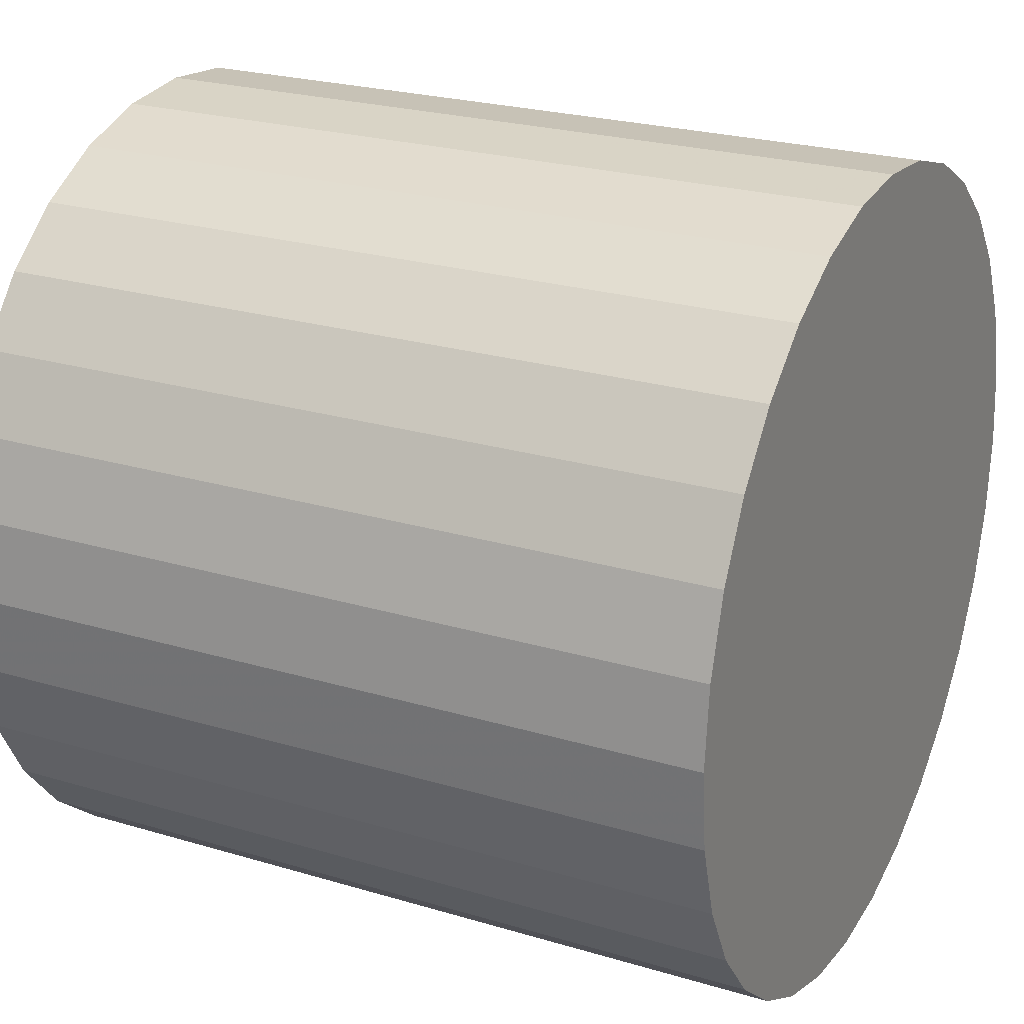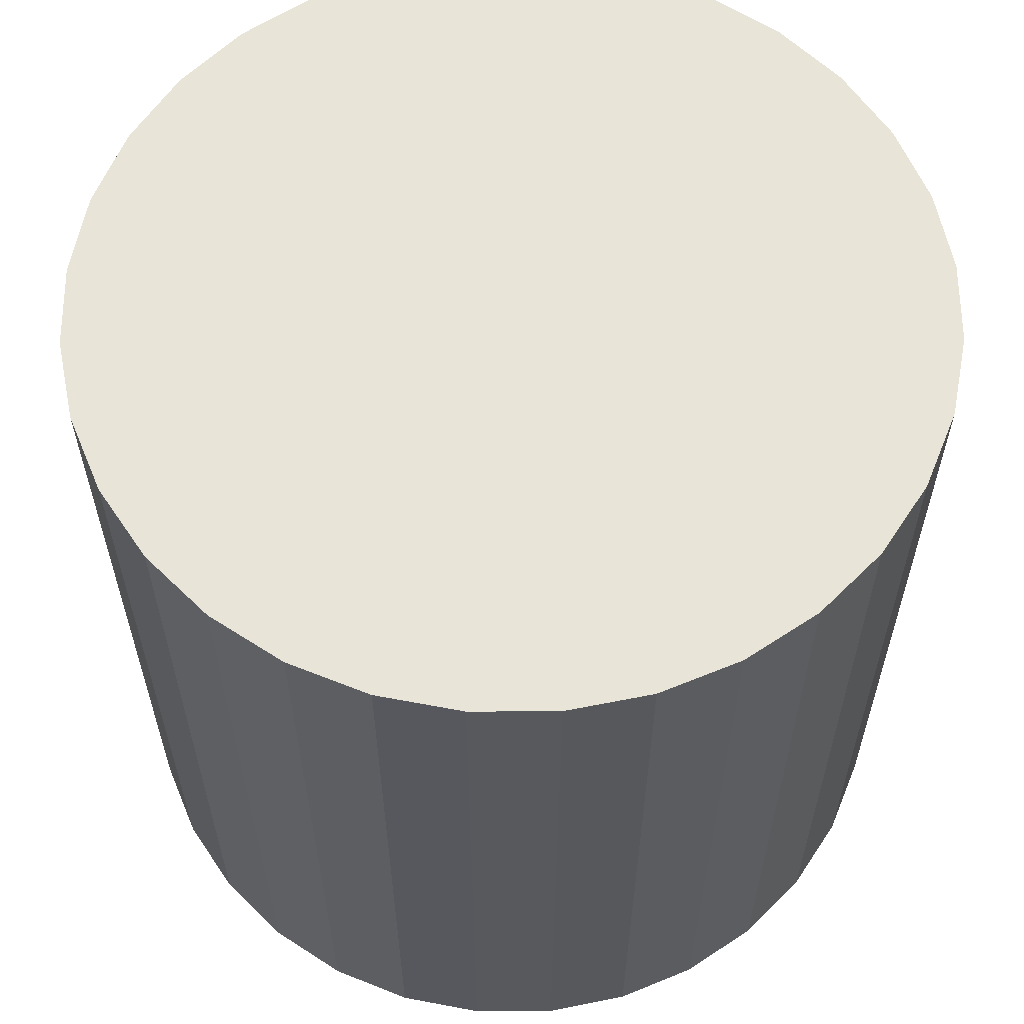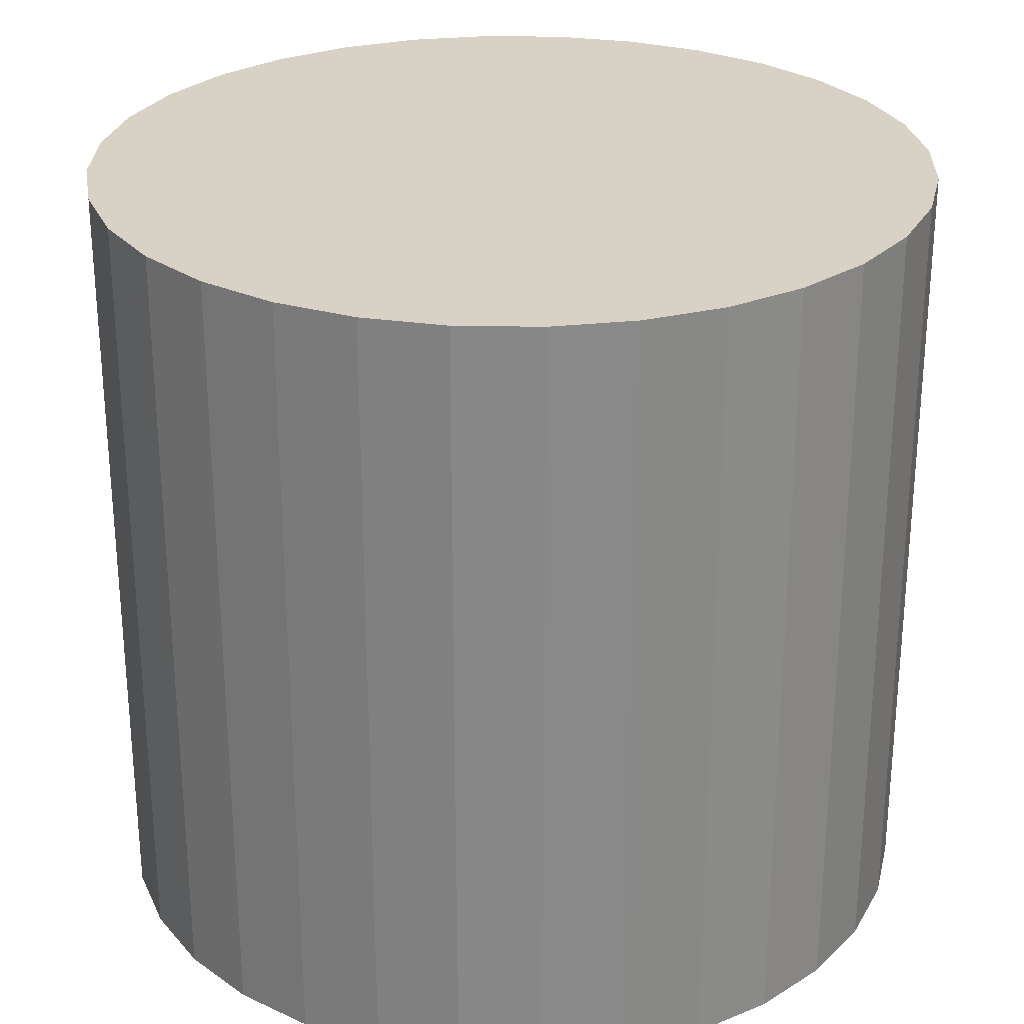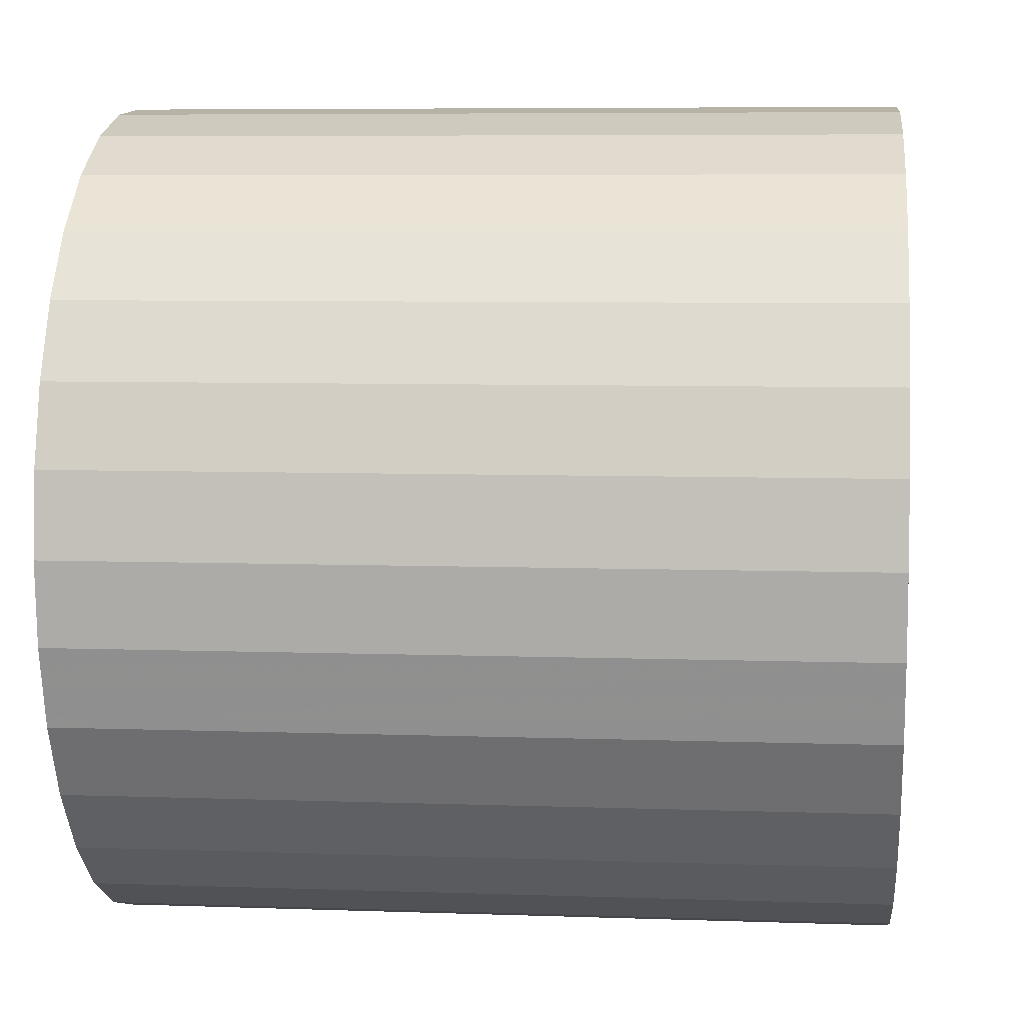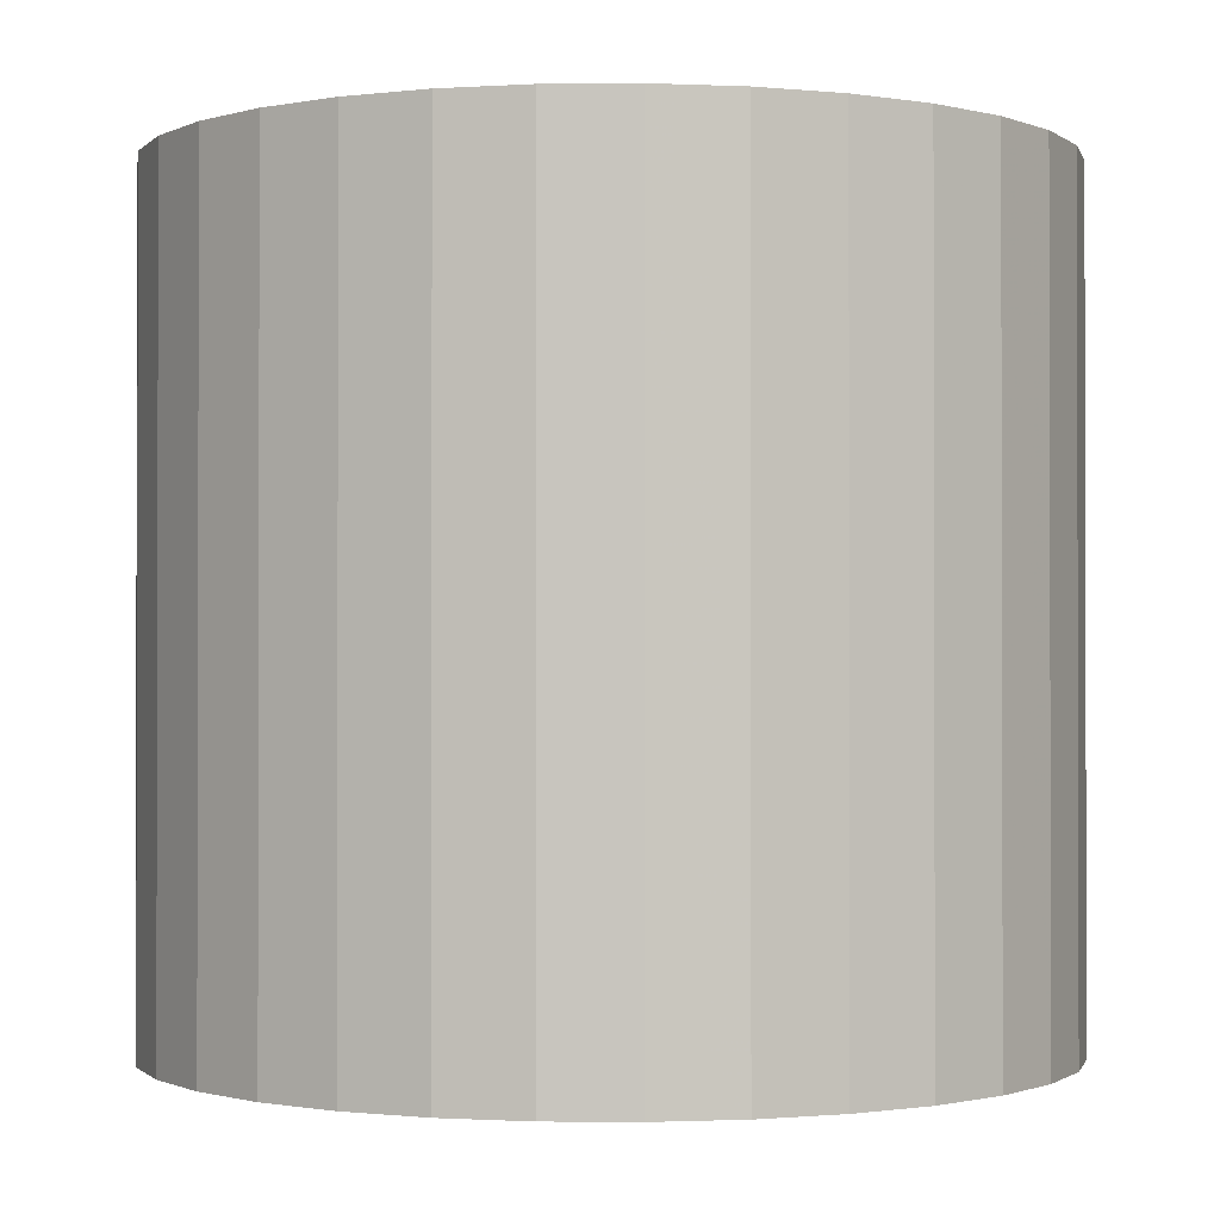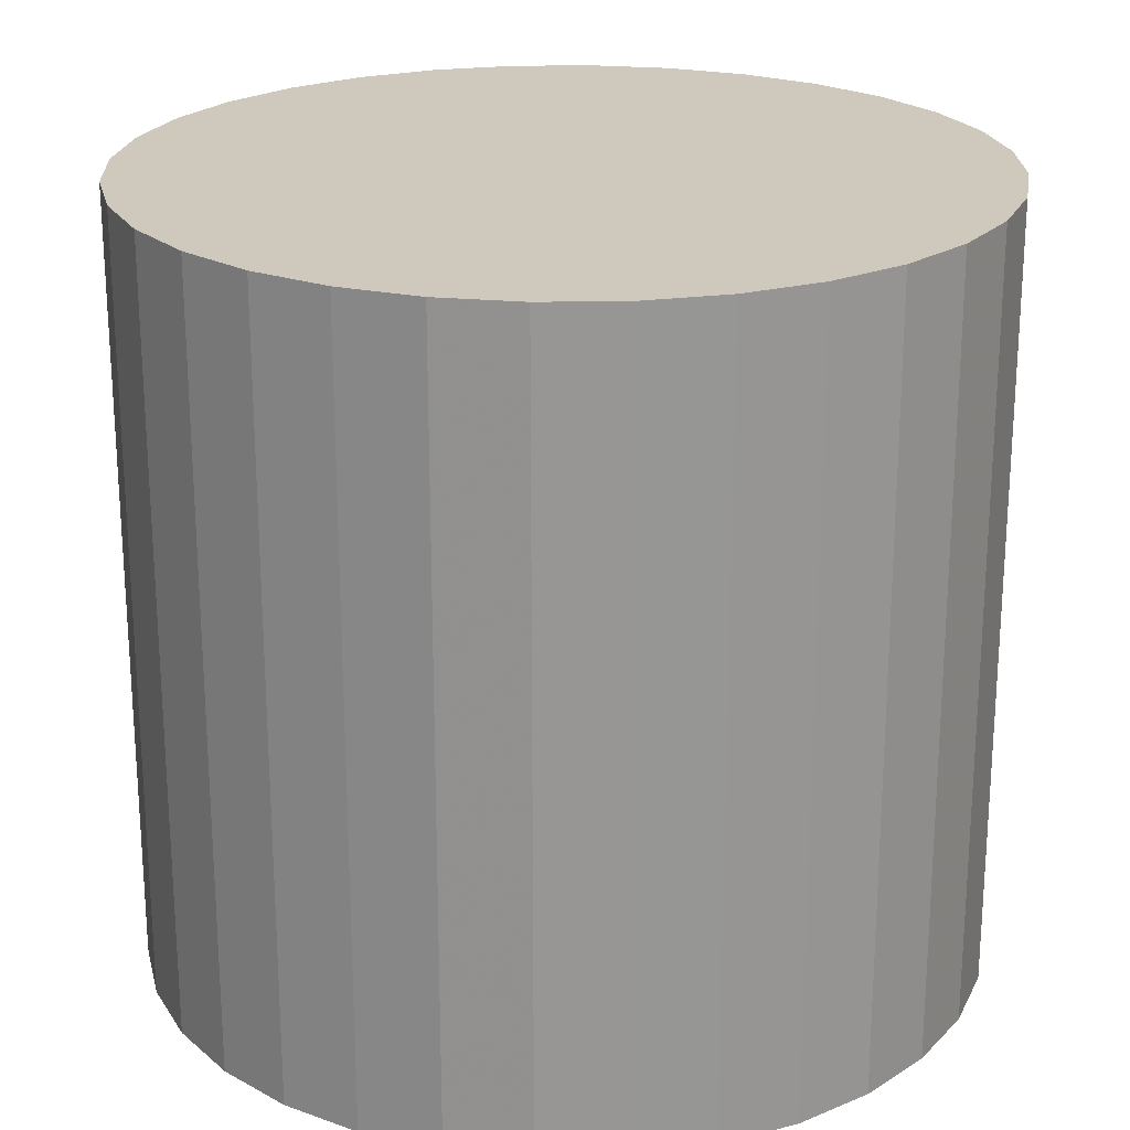
<metadata>
{"format":"obj","ext":"obj","renderer":"f3d","projection":"perspective","resolution":1024,"background":"white","views":[{"elev":24.0,"azim":116.5,"up":"+Y"},{"elev":60.5,"azim":106.6,"up":"+Z"},{"elev":27.3,"azim":-71.5,"up":"+Z"},{"elev":6.7,"azim":95.9,"up":"+Y"},{"elev":-0.9,"azim":7.7,"up":"+Z"},{"elev":22.4,"azim":-86.3,"up":"+Z"}]}
</metadata>
<code>
v 0 0 -0.02652
v 0.0283 0 -0.02652
v 0.0283 0 0.02652
v 0 0 0.02652
v 0.02776 0.005521 -0.02652
v 0.02776 0.005521 0.02652
v 0.02615 0.01083 -0.02652
v 0.02615 0.01083 0.02652
v 0.02353 0.01572 -0.02652
v 0.02353 0.01572 0.02652
v 0.02001 0.02001 -0.02652
v 0.02001 0.02001 0.02652
v 0.01572 0.02353 -0.02652
v 0.01572 0.02353 0.02652
v 0.01083 0.02615 -0.02652
v 0.01083 0.02615 0.02652
v 0.005521 0.02776 -0.02652
v 0.005521 0.02776 0.02652
v 0 0.0283 -0.02652
v 0 0.0283 0.02652
v -0.005521 0.02776 -0.02652
v -0.005521 0.02776 0.02652
v -0.01083 0.02615 -0.02652
v -0.01083 0.02615 0.02652
v -0.01572 0.02353 -0.02652
v -0.01572 0.02353 0.02652
v -0.02001 0.02001 -0.02652
v -0.02001 0.02001 0.02652
v -0.02353 0.01572 -0.02652
v -0.02353 0.01572 0.02652
v -0.02615 0.01083 -0.02652
v -0.02615 0.01083 0.02652
v -0.02776 0.005521 -0.02652
v -0.02776 0.005521 0.02652
v -0.0283 0 -0.02652
v -0.0283 0 0.02652
v -0.02776 -0.005521 -0.02652
v -0.02776 -0.005521 0.02652
v -0.02615 -0.01083 -0.02652
v -0.02615 -0.01083 0.02652
v -0.02353 -0.01572 -0.02652
v -0.02353 -0.01572 0.02652
v -0.02001 -0.02001 -0.02652
v -0.02001 -0.02001 0.02652
v -0.01572 -0.02353 -0.02652
v -0.01572 -0.02353 0.02652
v -0.01083 -0.02615 -0.02652
v -0.01083 -0.02615 0.02652
v -0.005521 -0.02776 -0.02652
v -0.005521 -0.02776 0.02652
v -0 -0.0283 -0.02652
v -0 -0.0283 0.02652
v 0.005521 -0.02776 -0.02652
v 0.005521 -0.02776 0.02652
v 0.01083 -0.02615 -0.02652
v 0.01083 -0.02615 0.02652
v 0.01572 -0.02353 -0.02652
v 0.01572 -0.02353 0.02652
v 0.02001 -0.02001 -0.02652
v 0.02001 -0.02001 0.02652
v 0.02353 -0.01572 -0.02652
v 0.02353 -0.01572 0.02652
v 0.02615 -0.01083 -0.02652
v 0.02615 -0.01083 0.02652
v 0.02776 -0.005521 -0.02652
v 0.02776 -0.005521 0.02652
f 2 1 5
f 2 5 3
f 3 5 6
f 3 6 4
f 5 1 7
f 5 7 6
f 6 7 8
f 6 8 4
f 7 1 9
f 7 9 8
f 8 9 10
f 8 10 4
f 9 1 11
f 9 11 10
f 10 11 12
f 10 12 4
f 11 1 13
f 11 13 12
f 12 13 14
f 12 14 4
f 13 1 15
f 13 15 14
f 14 15 16
f 14 16 4
f 15 1 17
f 15 17 16
f 16 17 18
f 16 18 4
f 17 1 19
f 17 19 18
f 18 19 20
f 18 20 4
f 19 1 21
f 19 21 20
f 20 21 22
f 20 22 4
f 21 1 23
f 21 23 22
f 22 23 24
f 22 24 4
f 23 1 25
f 23 25 24
f 24 25 26
f 24 26 4
f 25 1 27
f 25 27 26
f 26 27 28
f 26 28 4
f 27 1 29
f 27 29 28
f 28 29 30
f 28 30 4
f 29 1 31
f 29 31 30
f 30 31 32
f 30 32 4
f 31 1 33
f 31 33 32
f 32 33 34
f 32 34 4
f 33 1 35
f 33 35 34
f 34 35 36
f 34 36 4
f 35 1 37
f 35 37 36
f 36 37 38
f 36 38 4
f 37 1 39
f 37 39 38
f 38 39 40
f 38 40 4
f 39 1 41
f 39 41 40
f 40 41 42
f 40 42 4
f 41 1 43
f 41 43 42
f 42 43 44
f 42 44 4
f 43 1 45
f 43 45 44
f 44 45 46
f 44 46 4
f 45 1 47
f 45 47 46
f 46 47 48
f 46 48 4
f 47 1 49
f 47 49 48
f 48 49 50
f 48 50 4
f 49 1 51
f 49 51 50
f 50 51 52
f 50 52 4
f 51 1 53
f 51 53 52
f 52 53 54
f 52 54 4
f 53 1 55
f 53 55 54
f 54 55 56
f 54 56 4
f 55 1 57
f 55 57 56
f 56 57 58
f 56 58 4
f 57 1 59
f 57 59 58
f 58 59 60
f 58 60 4
f 59 1 61
f 59 61 60
f 60 61 62
f 60 62 4
f 61 1 63
f 61 63 62
f 62 63 64
f 62 64 4
f 63 1 65
f 63 65 64
f 64 65 66
f 64 66 4
f 65 1 2
f 65 2 66
f 66 2 3
f 66 3 4

</code>
